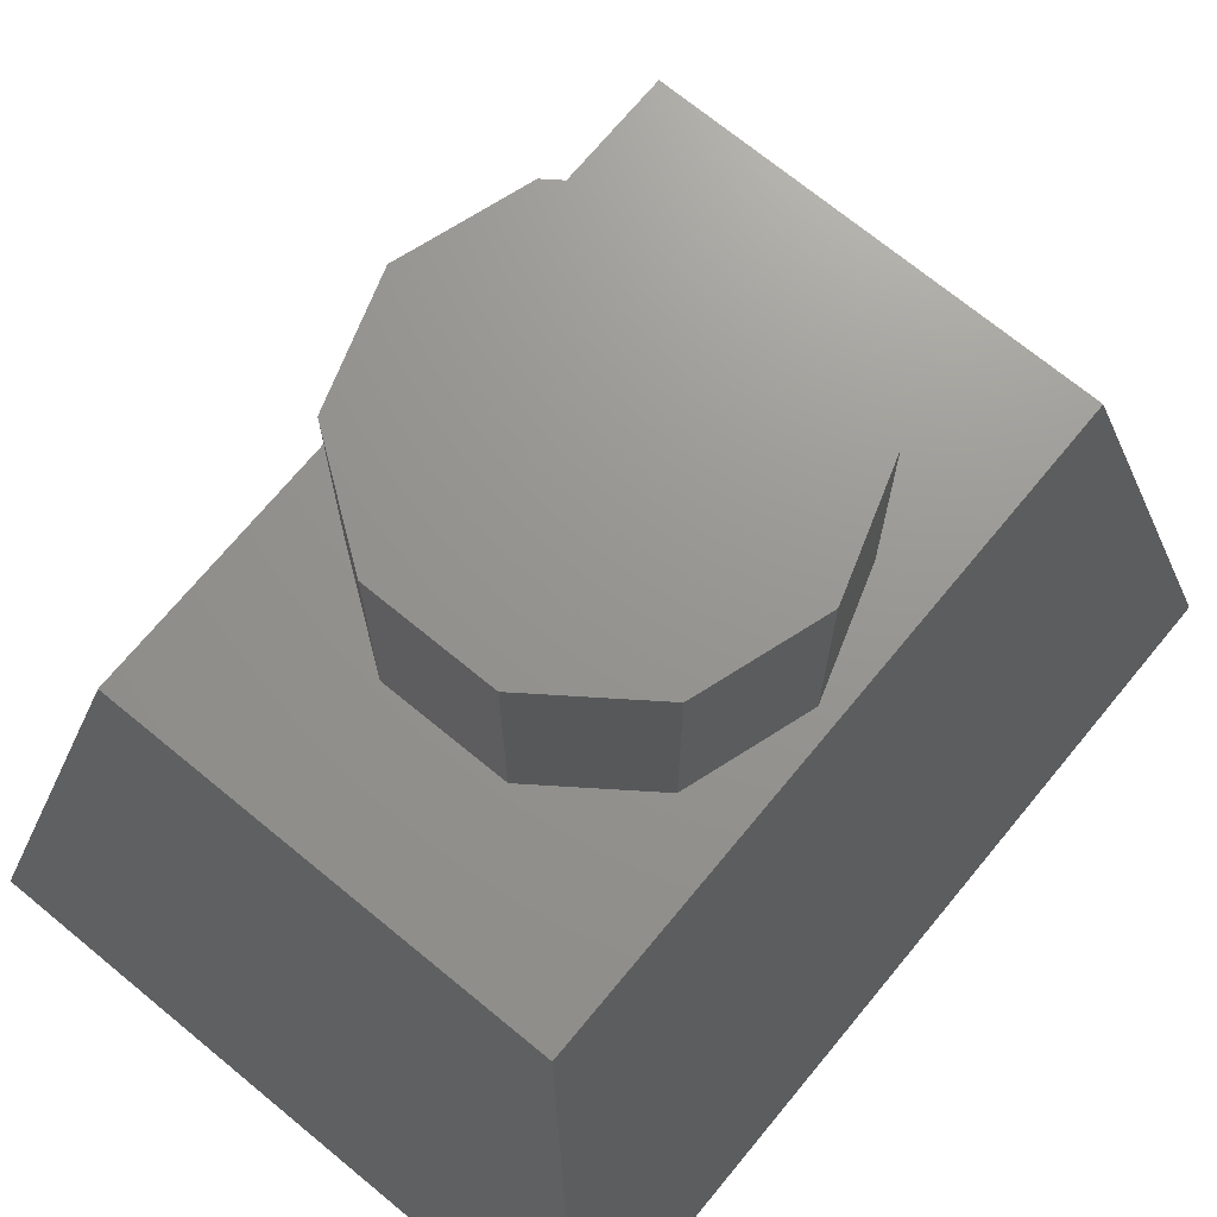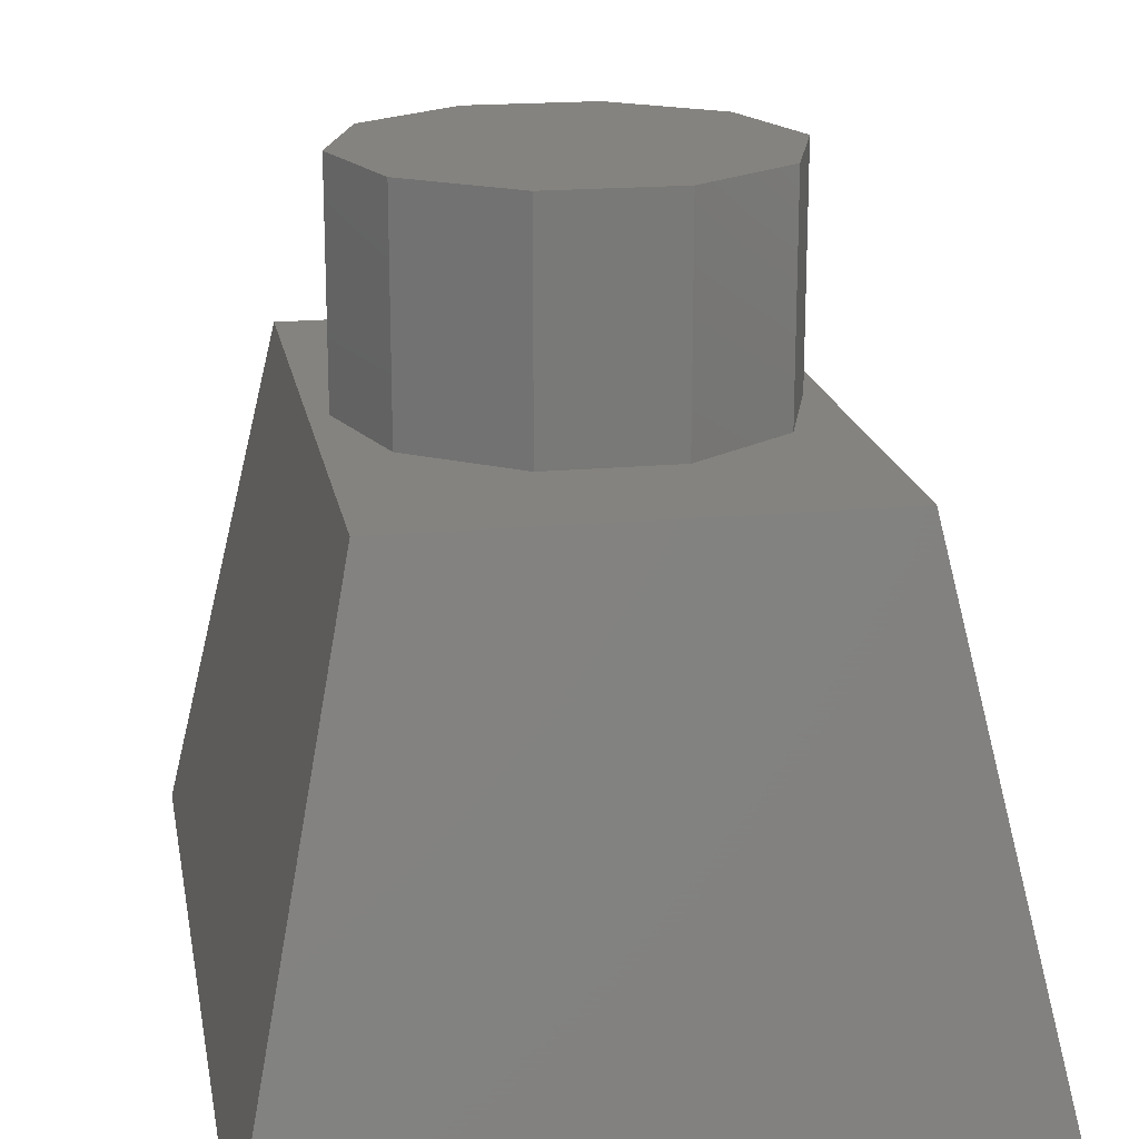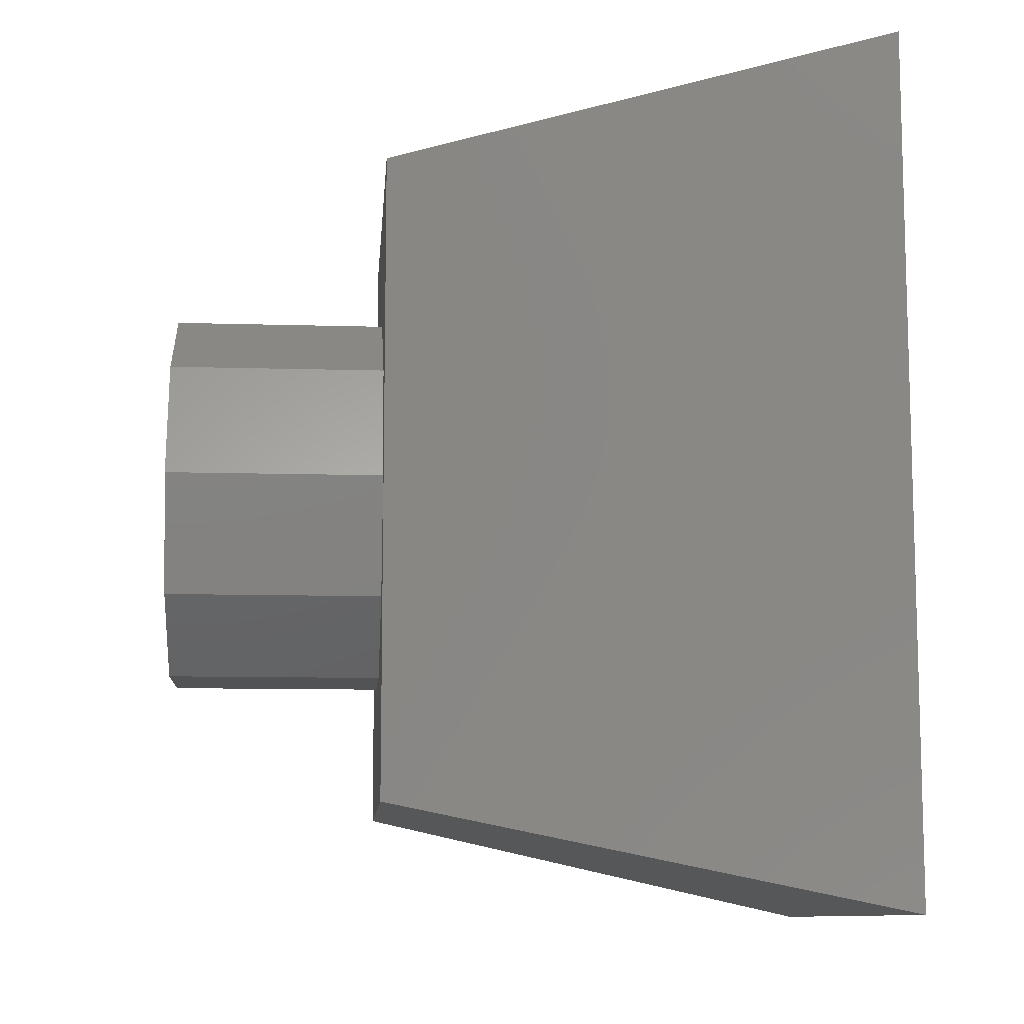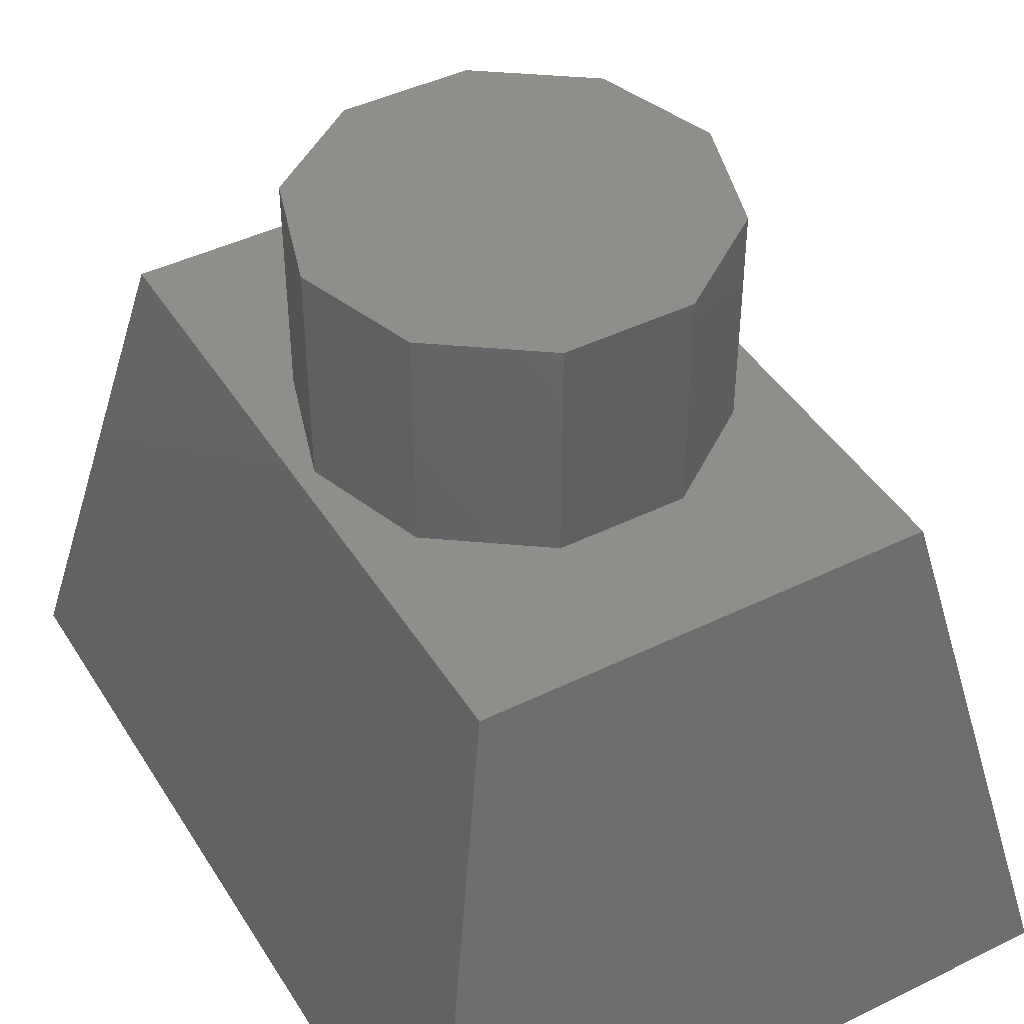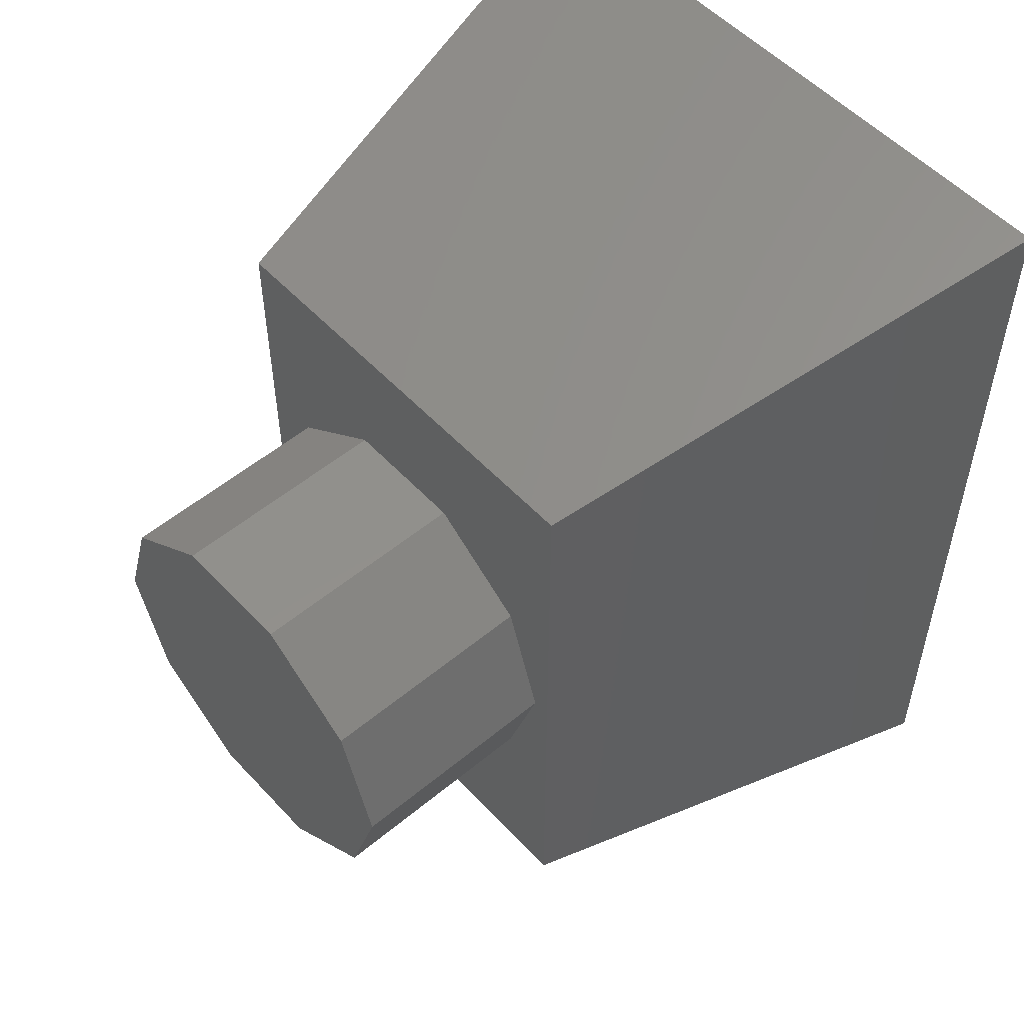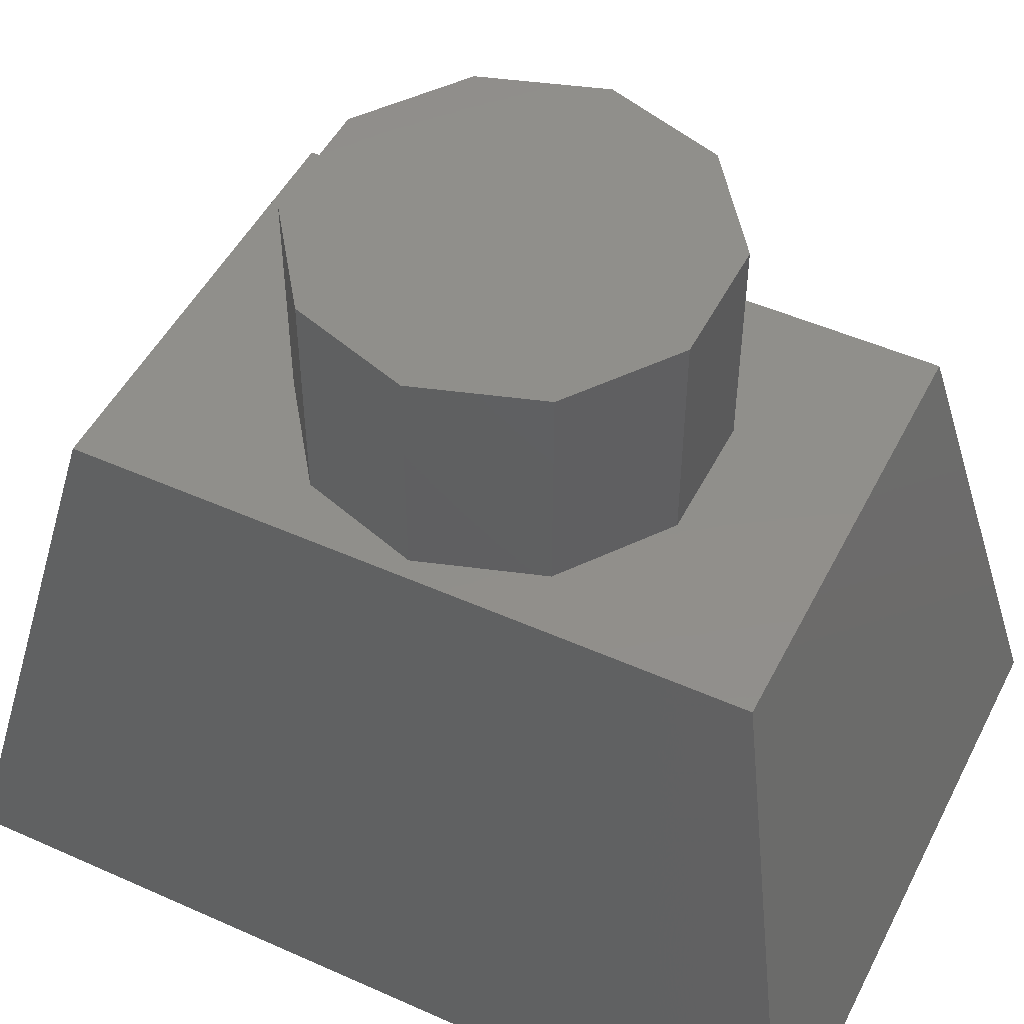
<metadata>
{"format":"stl","ext":"stl","renderer":"f3d","projection":"perspective","resolution":1024,"background":"white","views":[{"elev":70.7,"azim":39.5,"up":"+Z"},{"elev":18.5,"azim":-10.1,"up":"+Z"},{"elev":-10.1,"azim":85.6,"up":"+Y"},{"elev":43.9,"azim":150.1,"up":"+Z"},{"elev":53.3,"azim":48.4,"up":"+Y"},{"elev":49.4,"azim":-63.7,"up":"+Z"}]}
</metadata>
<code>
# stl→obj: 28 verts, 52 faces
v -3 4.5 7
v -2.75 1.558e-15 7
v -2.225 1.616 7
v -0.8498 2.615 7
v 0.8498 2.615 7
v 3 4.5 7
v 3 -4.5 7
v 2.75 0 7
v 2.225 -1.616 7
v 0.8498 -2.615 7
v -0.8498 -2.615 7
v -3 -4.5 7
v -2.225 -1.616 7
v 2.225 1.616 7
v 2.75 0 10
v 2.225 -1.616 10
v 0.8498 -2.615 10
v -0.8498 -2.615 10
v -2.225 -1.616 10
v -2.75 1.558e-15 10
v -2.225 1.616 10
v -0.8498 2.615 10
v 0.8498 2.615 10
v 2.225 1.616 10
v -4.5 -6 0
v -4.5 6 0
v 4.5 -6 0
v 4.5 6 0
f 1 2 3
f 1 3 4
f 1 4 5
f 1 5 6
f 7 8 9
f 7 9 10
f 7 10 11
f 7 11 12
f 12 11 13
f 12 13 2
f 12 2 1
f 6 5 14
f 6 14 8
f 6 8 7
f 8 15 9
f 9 15 16
f 9 16 10
f 10 16 17
f 10 17 11
f 11 17 18
f 11 18 13
f 13 18 19
f 13 19 2
f 2 19 20
f 2 20 3
f 3 20 21
f 3 21 4
f 4 21 22
f 4 22 5
f 5 22 23
f 5 23 14
f 14 23 24
f 14 24 8
f 8 24 15
f 23 22 24
f 24 22 21
f 24 21 15
f 15 21 20
f 15 20 16
f 16 20 19
f 16 19 17
f 17 19 18
f 25 26 27
f 27 26 28
f 27 28 7
f 7 28 6
f 27 7 25
f 25 7 12
f 26 25 1
f 1 25 12
f 26 1 28
f 28 1 6

</code>
